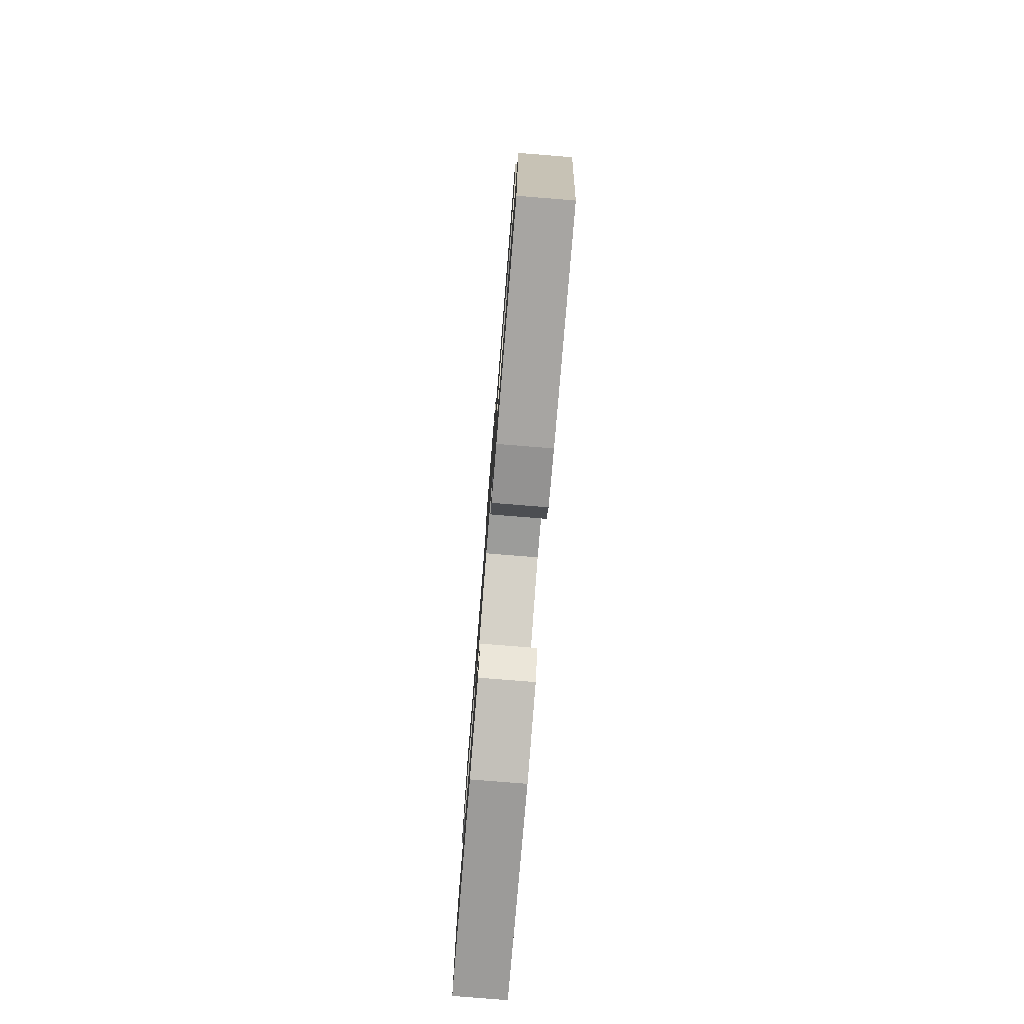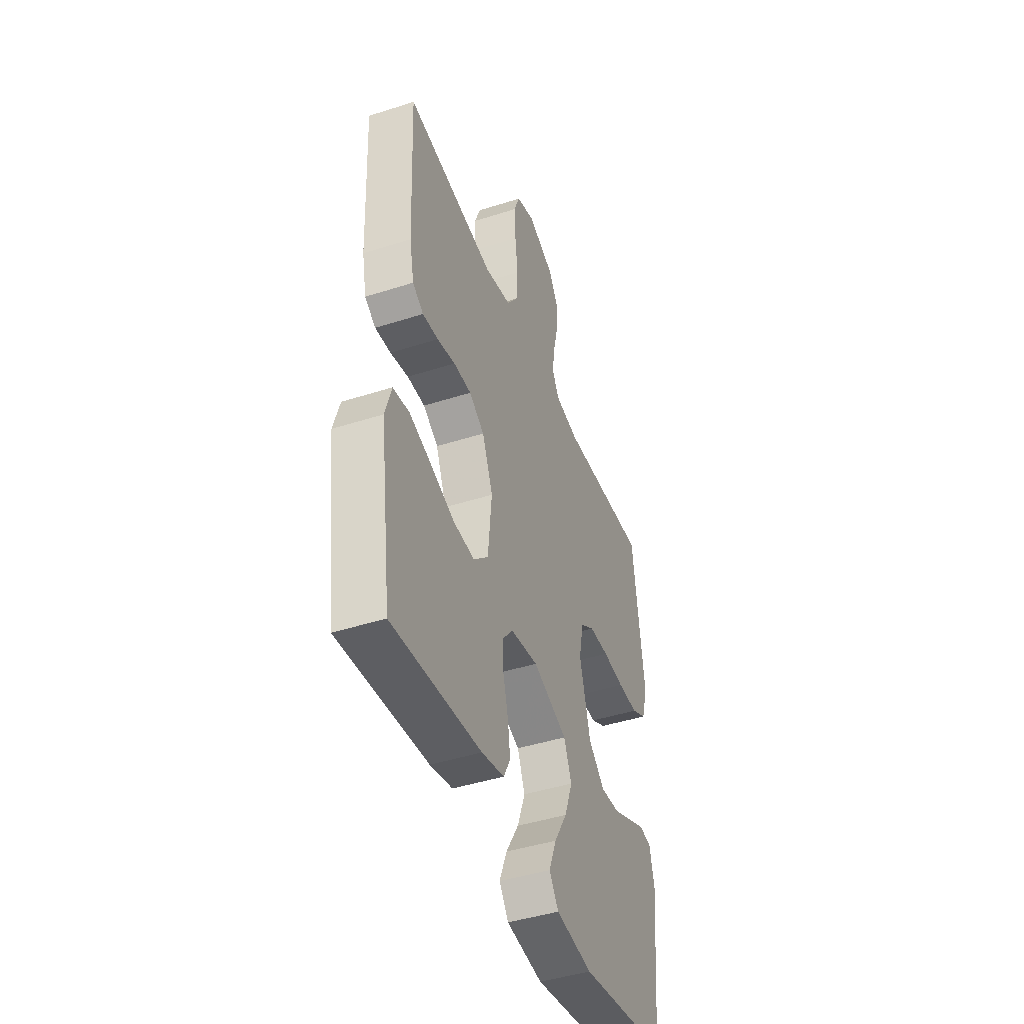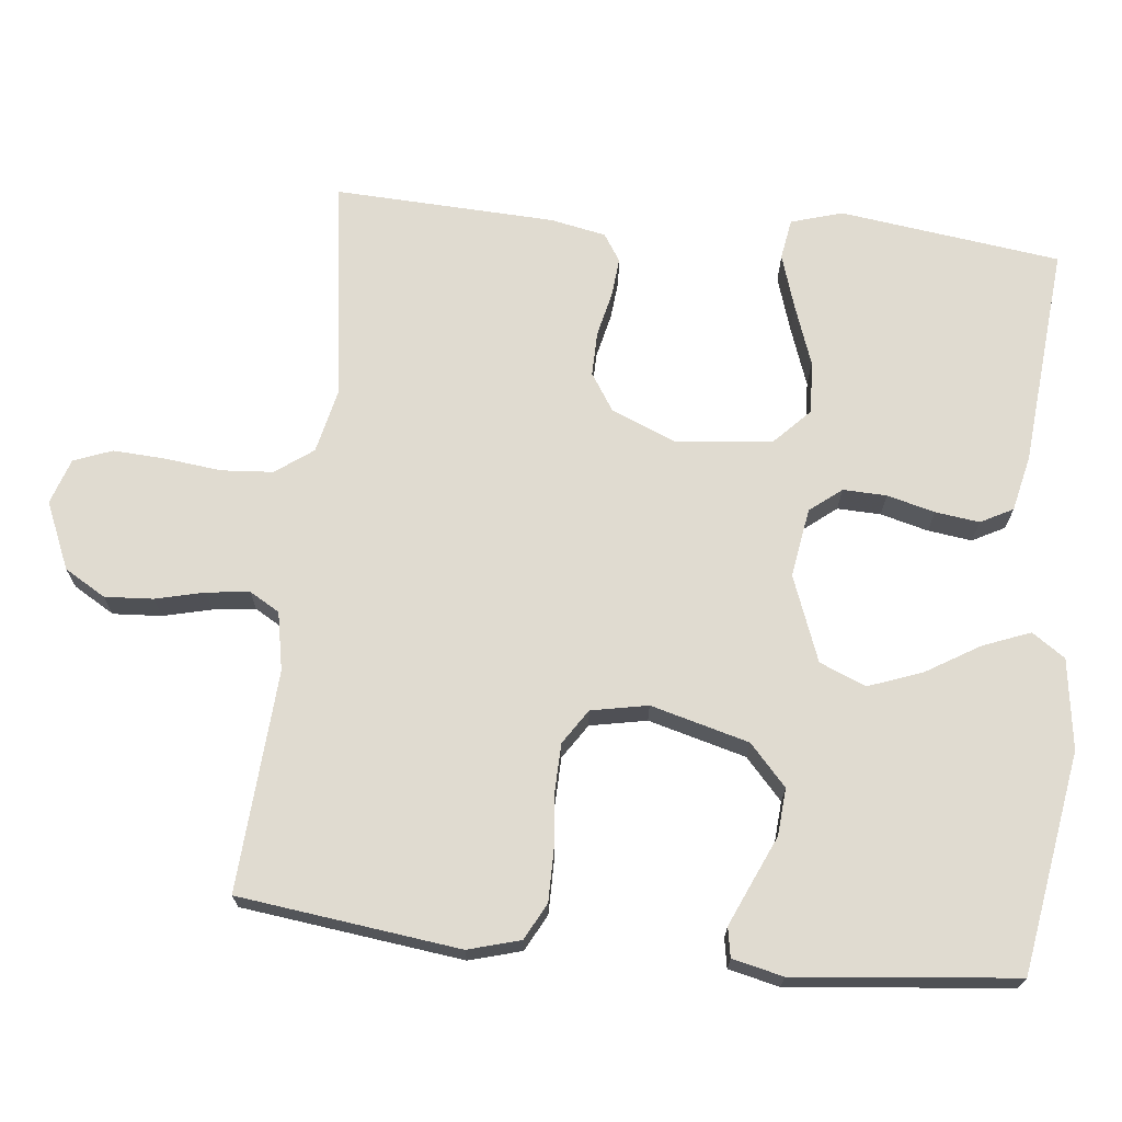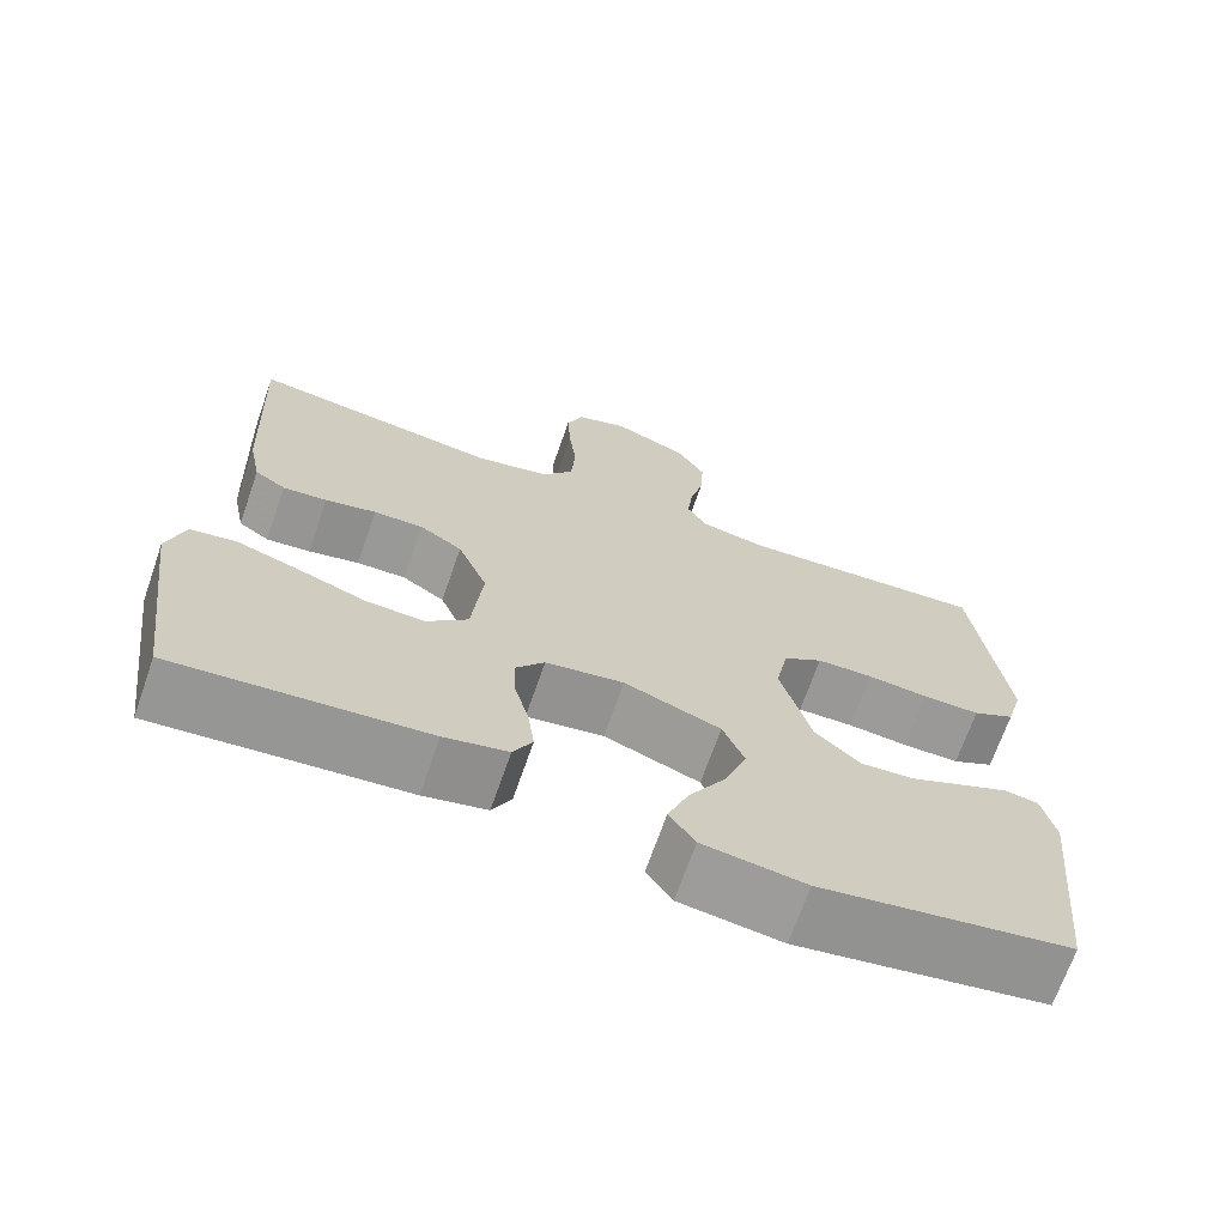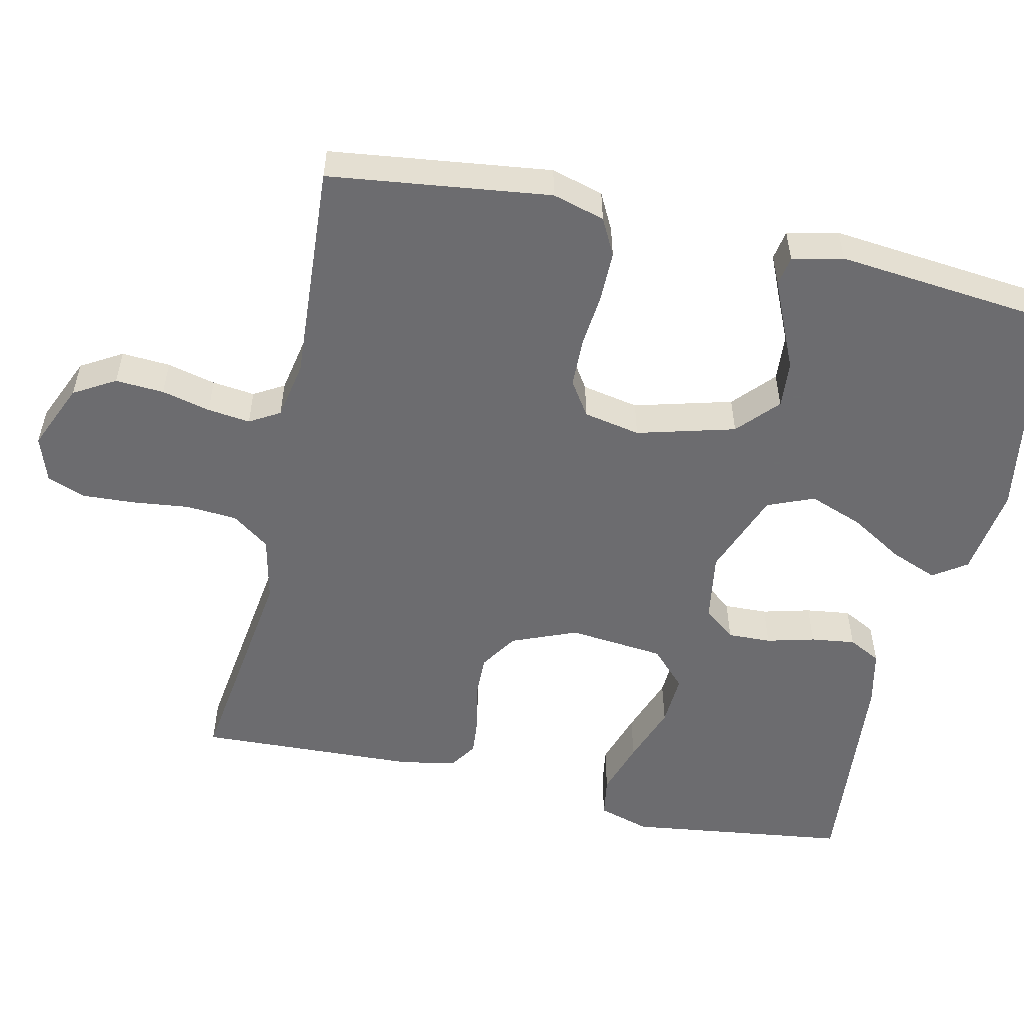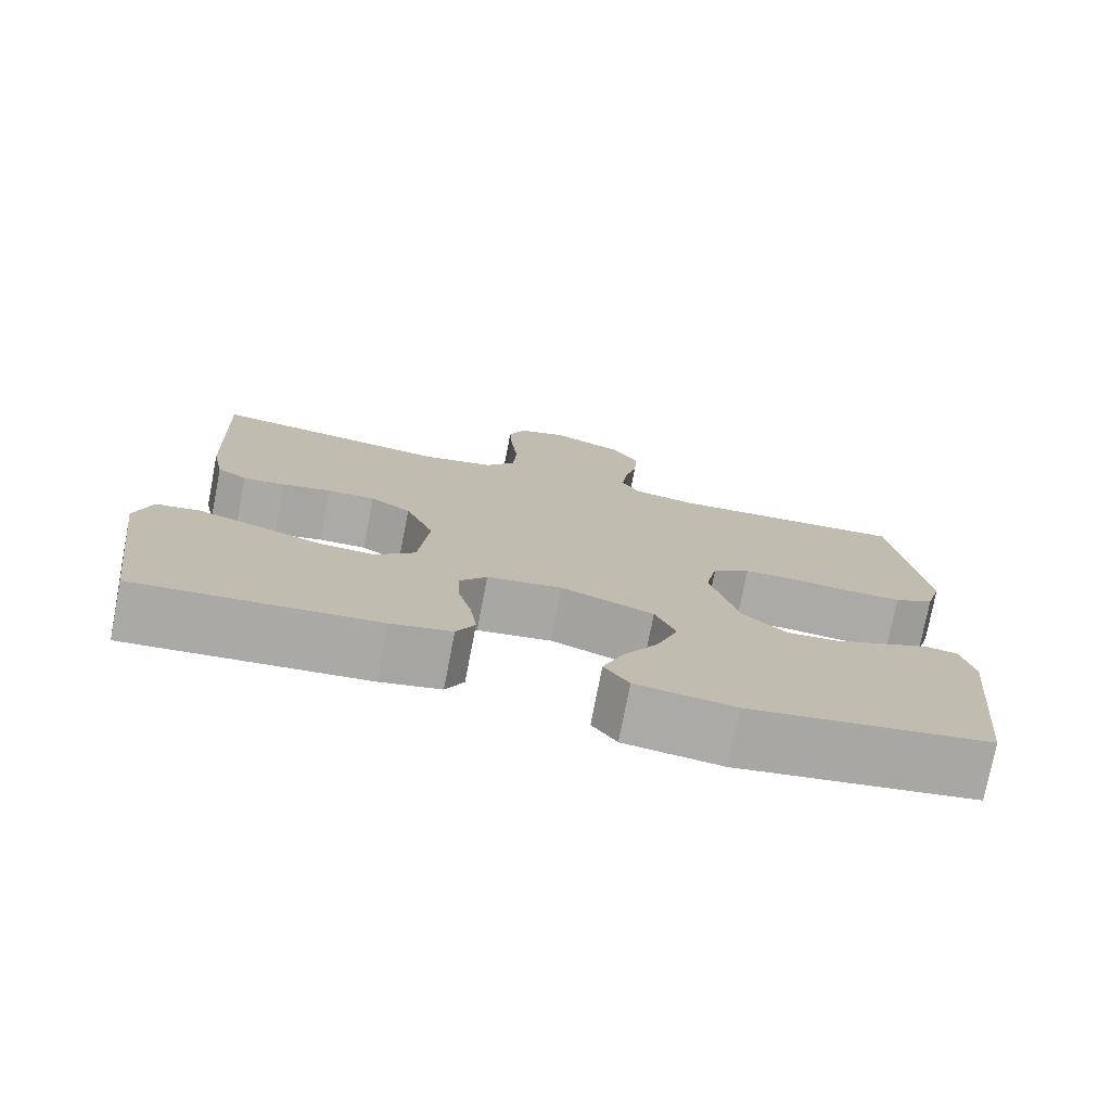
<metadata>
{"format":"obj","ext":"obj","renderer":"f3d","projection":"perspective","resolution":1024,"background":"white","views":[{"elev":-79.1,"azim":-94.6,"up":"+Z"},{"elev":-44.2,"azim":-69.4,"up":"+Z"},{"elev":70.1,"azim":96.0,"up":"+Y"},{"elev":-69.0,"azim":-19.2,"up":"+Z"},{"elev":-53.8,"azim":77.4,"up":"+Y"},{"elev":-76.1,"azim":-10.9,"up":"+Z"}]}
</metadata>
<code>
v 0.5 0.07 0.5
v 0.538 0.07 0.2
v 0.518 0.07 0.129
v 0.468 0.07 0.103
v 0.399 0.07 0.103
v 0.326 0.07 0.11
v 0.259 0.07 0.108
v 0.212 0.07 0.077
v 0.197 0.07 0
v 0.233 0.07 -0.133
v 0.288 0.07 -0.183
v 0.352 0.07 -0.178
v 0.417 0.07 -0.149
v 0.474 0.07 -0.124
v 0.514 0.07 -0.131
v 0.53 0.07 -0.2
v 0.5 0.07 -0.5
v 0.2 0.07 -0.549
v 0.077 0.07 -0.532
v 0.046 0.07 -0.487
v 0.071 0.07 -0.423
v 0.115 0.07 -0.35
v 0.142 0.07 -0.277
v 0.116 0.07 -0.214
v 0 0.07 -0.17
v -0.094 0.07 -0.185
v -0.128 0.07 -0.228
v -0.126 0.07 -0.287
v -0.109 0.07 -0.352
v -0.101 0.07 -0.412
v -0.124 0.07 -0.456
v -0.2 0.07 -0.473
v -0.5 0.07 -0.5
v -0.54 0.07 -0.2
v -0.519 0.07 -0.13
v -0.464 0.07 -0.121
v -0.389 0.07 -0.145
v -0.308 0.07 -0.174
v -0.237 0.07 -0.178
v -0.187 0.07 -0.13
v -0.174 0.07 0
v -0.21 0.07 0.088
v -0.261 0.07 0.121
v -0.321 0.07 0.12
v -0.382 0.07 0.106
v -0.435 0.07 0.101
v -0.472 0.07 0.125
v -0.487 0.07 0.2
v -0.5 0.07 0.5
v -0.2 0.07 0.459
v -0.111 0.07 0.479
v -0.074 0.07 0.53
v -0.069 0.07 0.6
v -0.078 0.07 0.677
v -0.082 0.07 0.748
v -0.062 0.07 0.8
v 0 0.07 0.821
v 0.091 0.07 0.782
v 0.124 0.07 0.726
v 0.12 0.07 0.66
v 0.104 0.07 0.594
v 0.097 0.07 0.536
v 0.121 0.07 0.495
v 0.2 0.07 0.48
v 0.5 0 0.5
v 0.538 0 0.2
v 0.518 0 0.129
v 0.468 0 0.103
v 0.399 0 0.103
v 0.326 0 0.11
v 0.259 0 0.108
v 0.212 0 0.077
v 0.197 0 0
v 0.233 0 -0.133
v 0.288 0 -0.183
v 0.352 0 -0.178
v 0.417 0 -0.149
v 0.474 0 -0.124
v 0.514 0 -0.131
v 0.53 0 -0.2
v 0.5 0 -0.5
v 0.2 0 -0.549
v 0.077 0 -0.532
v 0.046 0 -0.487
v 0.071 0 -0.423
v 0.115 0 -0.35
v 0.142 0 -0.277
v 0.116 0 -0.214
v 0 0 -0.17
v -0.094 0 -0.185
v -0.128 0 -0.228
v -0.126 0 -0.287
v -0.109 0 -0.352
v -0.101 0 -0.412
v -0.124 0 -0.456
v -0.2 0 -0.473
v -0.5 0 -0.5
v -0.54 0 -0.2
v -0.519 0 -0.13
v -0.464 0 -0.121
v -0.389 0 -0.145
v -0.308 0 -0.174
v -0.237 0 -0.178
v -0.187 0 -0.13
v -0.174 0 0
v -0.21 0 0.088
v -0.261 0 0.121
v -0.321 0 0.12
v -0.382 0 0.106
v -0.435 0 0.101
v -0.472 0 0.125
v -0.487 0 0.2
v -0.5 0 0.5
v -0.2 0 0.459
v -0.111 0 0.479
v -0.074 0 0.53
v -0.069 0 0.6
v -0.078 0 0.677
v -0.082 0 0.748
v -0.062 0 0.8
v 0 0 0.821
v 0.091 0 0.782
v 0.124 0 0.726
v 0.12 0 0.66
v 0.104 0 0.594
v 0.097 0 0.536
v 0.121 0 0.495
v 0.2 0 0.48
f 58 59 60 61
f 58 61 62
f 57 58 62
f 56 57 62
f 53 54 55 56
f 53 56 62 63
f 47 48 49 50
f 47 50 51
f 44 45 46 47
f 43 44 47 51
f 42 43 51 52
f 35 36 37 38
f 33 34 35 38
f 33 38 39
f 32 33 39 40
f 28 29 30 31
f 27 28 31 32
f 19 20 21 22
f 19 22 23
f 18 19 23
f 17 18 23
f 16 17 23 24
f 12 13 14 15
f 12 15 16
f 11 12 16 24
f 3 4 5 6
f 3 6 7
f 64 1 2 3
f 63 64 3 7
f 52 53 63 7
f 41 42 52 7
f 27 32 40 41
f 26 27 41
f 25 26 41
f 10 11 24 25
f 9 10 25 41
f 8 9 41
f 7 8 41
f 125 124 123 122
f 126 125 122
f 126 122 121
f 126 121 120
f 120 119 118 117
f 127 126 120 117
f 114 113 112 111
f 115 114 111
f 111 110 109 108
f 115 111 108 107
f 116 115 107 106
f 102 101 100 99
f 102 99 98 97
f 103 102 97
f 104 103 97 96
f 95 94 93 92
f 96 95 92 91
f 86 85 84 83
f 87 86 83
f 87 83 82
f 87 82 81
f 88 87 81 80
f 79 78 77 76
f 80 79 76
f 88 80 76 75
f 70 69 68 67
f 71 70 67
f 67 66 65 128
f 71 67 128 127
f 71 127 117 116
f 71 116 106 105
f 105 104 96 91
f 105 91 90
f 105 90 89
f 89 88 75 74
f 105 89 74 73
f 105 73 72
f 105 72 71
f 1 65 66 2
f 2 66 67 3
f 3 67 68 4
f 4 68 69 5
f 5 69 70 6
f 6 70 71 7
f 7 71 72 8
f 8 72 73 9
f 9 73 74 10
f 10 74 75 11
f 11 75 76 12
f 12 76 77 13
f 13 77 78 14
f 14 78 79 15
f 15 79 80 16
f 16 80 81 17
f 17 81 82 18
f 18 82 83 19
f 19 83 84 20
f 20 84 85 21
f 21 85 86 22
f 22 86 87 23
f 23 87 88 24
f 24 88 89 25
f 25 89 90 26
f 26 90 91 27
f 27 91 92 28
f 28 92 93 29
f 29 93 94 30
f 30 94 95 31
f 31 95 96 32
f 32 96 97 33
f 33 97 98 34
f 34 98 99 35
f 35 99 100 36
f 36 100 101 37
f 37 101 102 38
f 38 102 103 39
f 39 103 104 40
f 40 104 105 41
f 41 105 106 42
f 42 106 107 43
f 43 107 108 44
f 44 108 109 45
f 45 109 110 46
f 46 110 111 47
f 47 111 112 48
f 48 112 113 49
f 49 113 114 50
f 50 114 115 51
f 51 115 116 52
f 52 116 117 53
f 53 117 118 54
f 54 118 119 55
f 55 119 120 56
f 56 120 121 57
f 57 121 122 58
f 58 122 123 59
f 59 123 124 60
f 60 124 125 61
f 61 125 126 62
f 62 126 127 63
f 63 127 128 64
f 64 128 65 1

</code>
